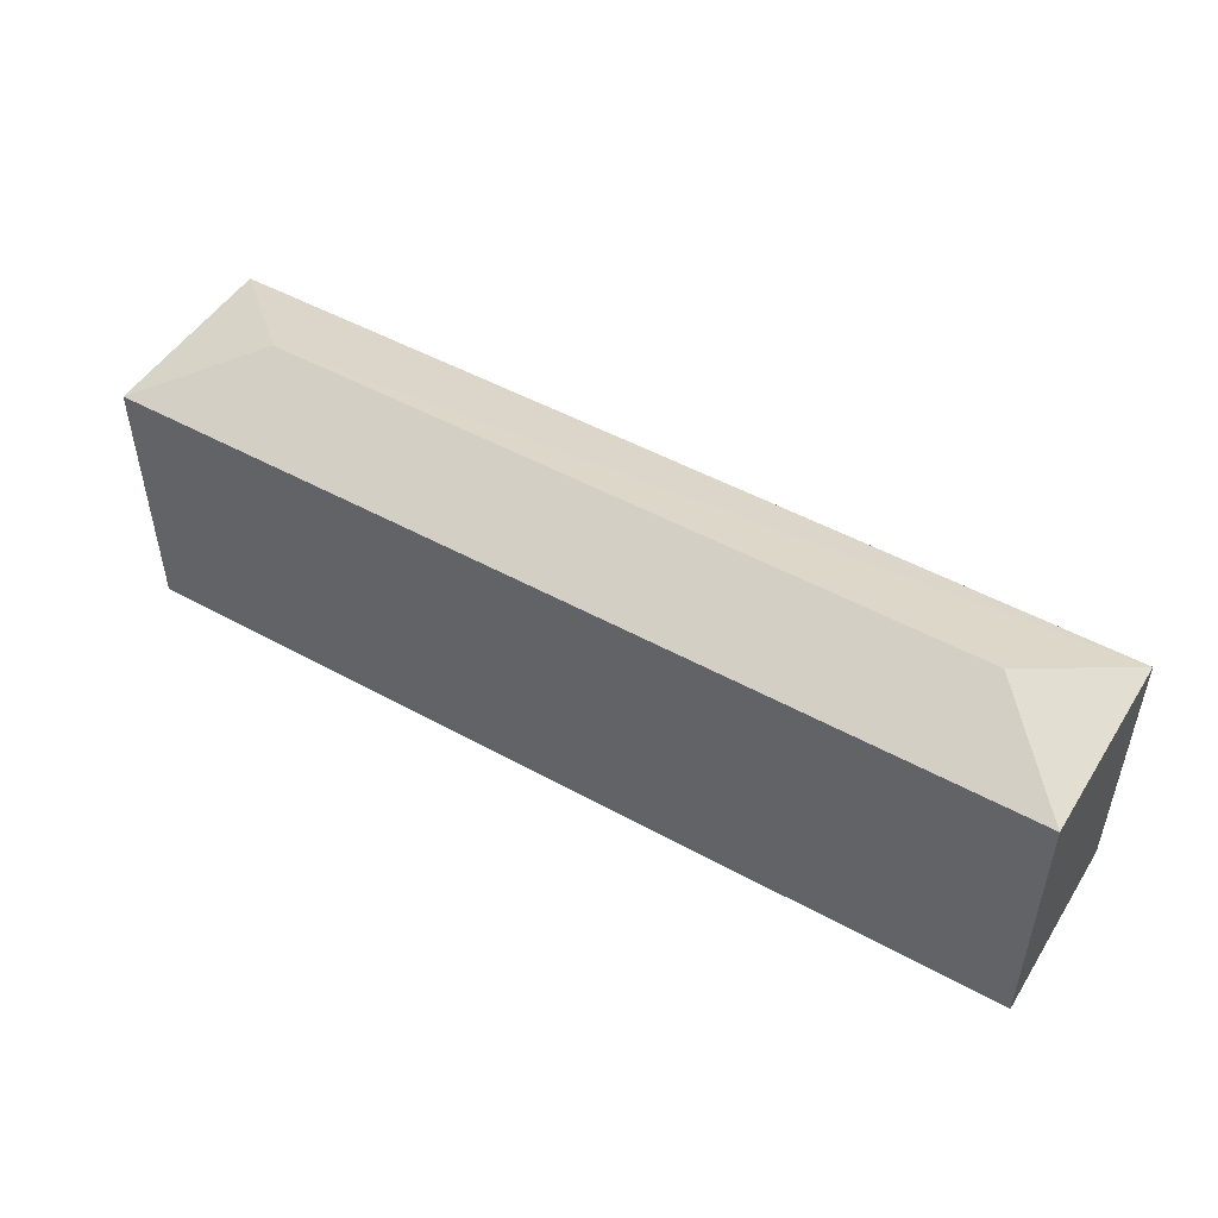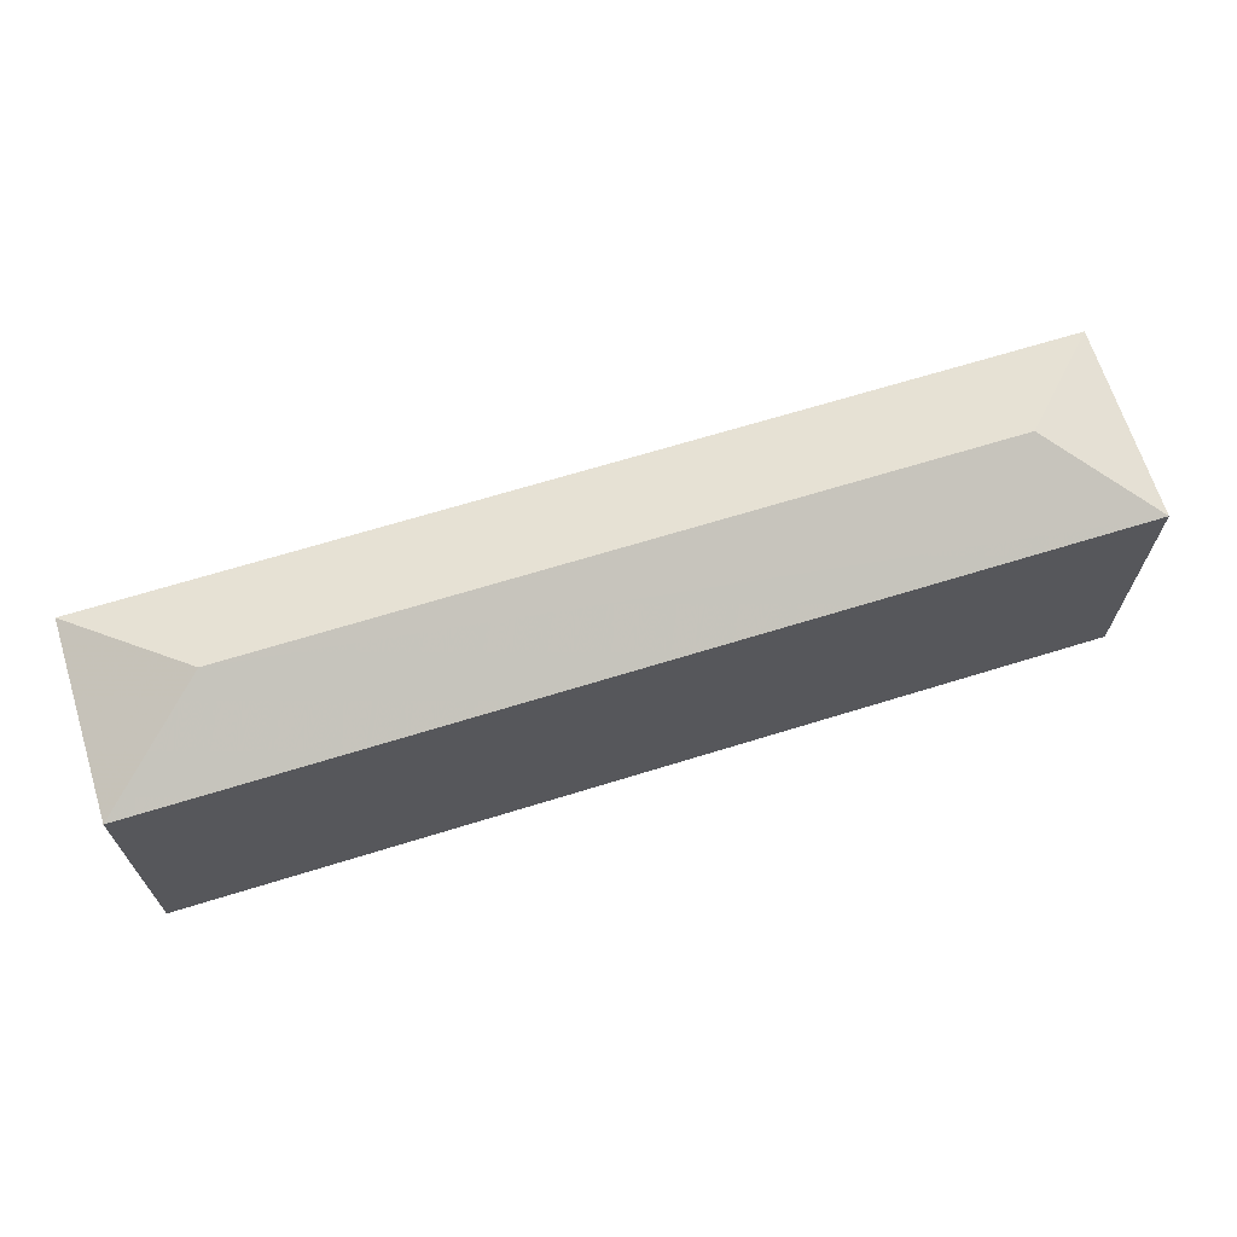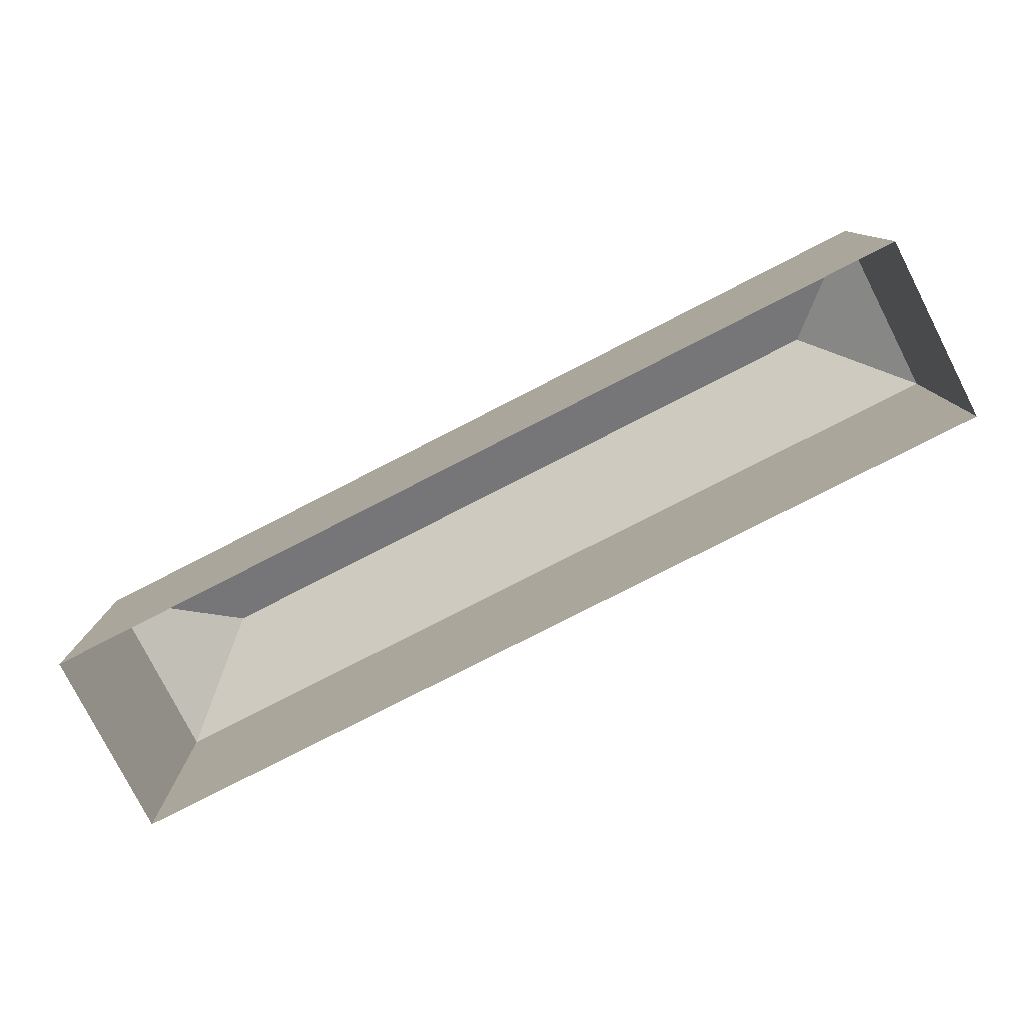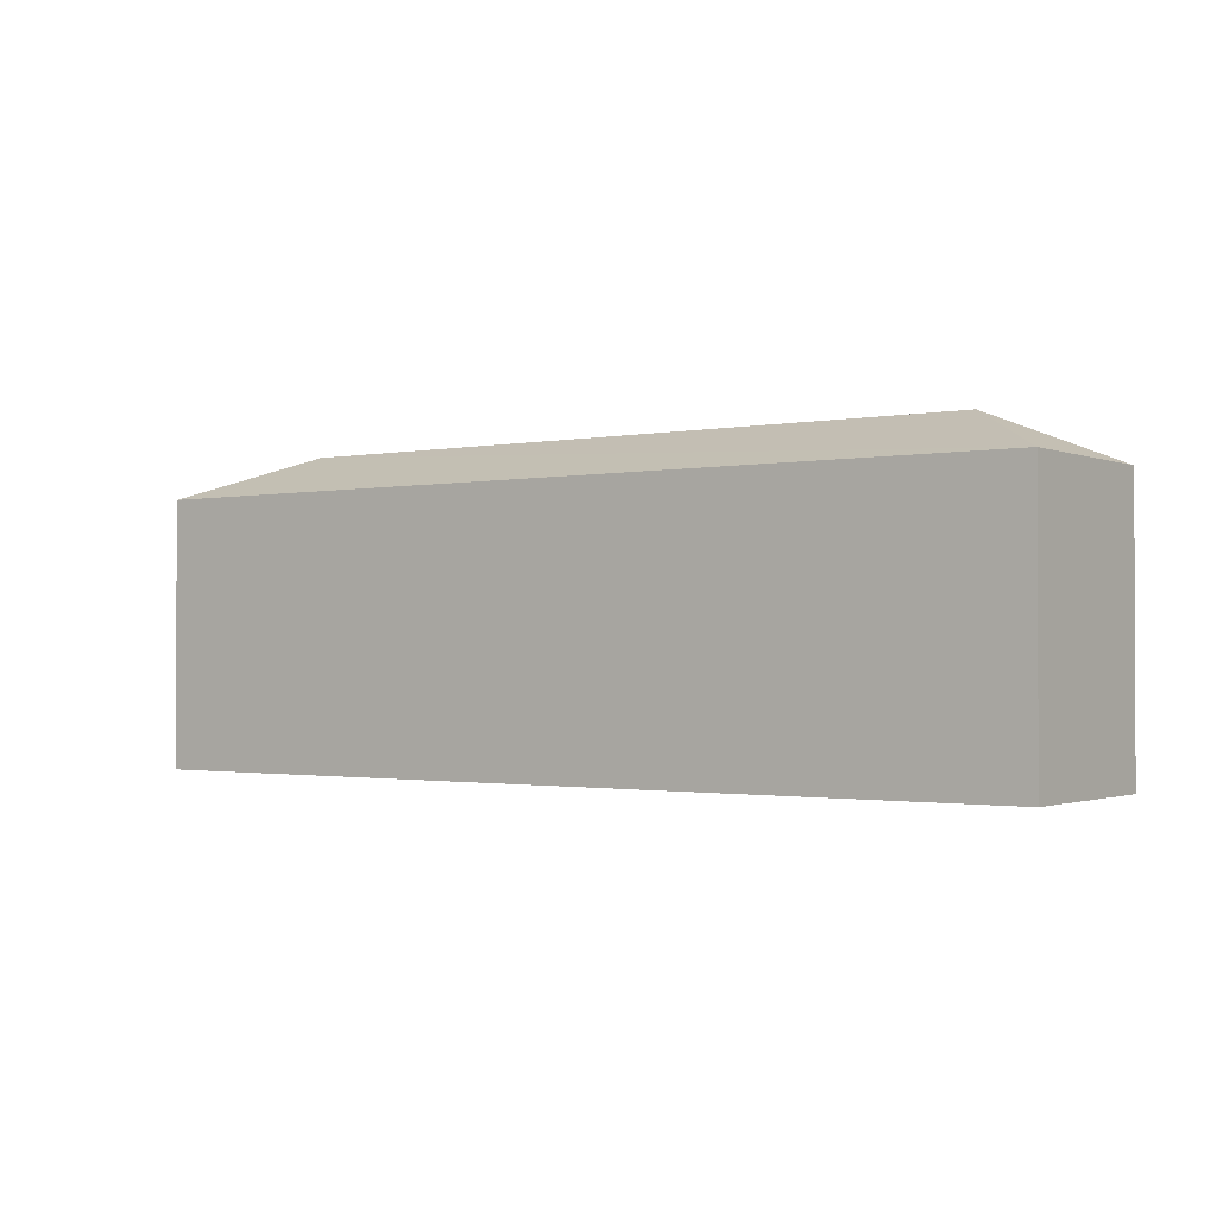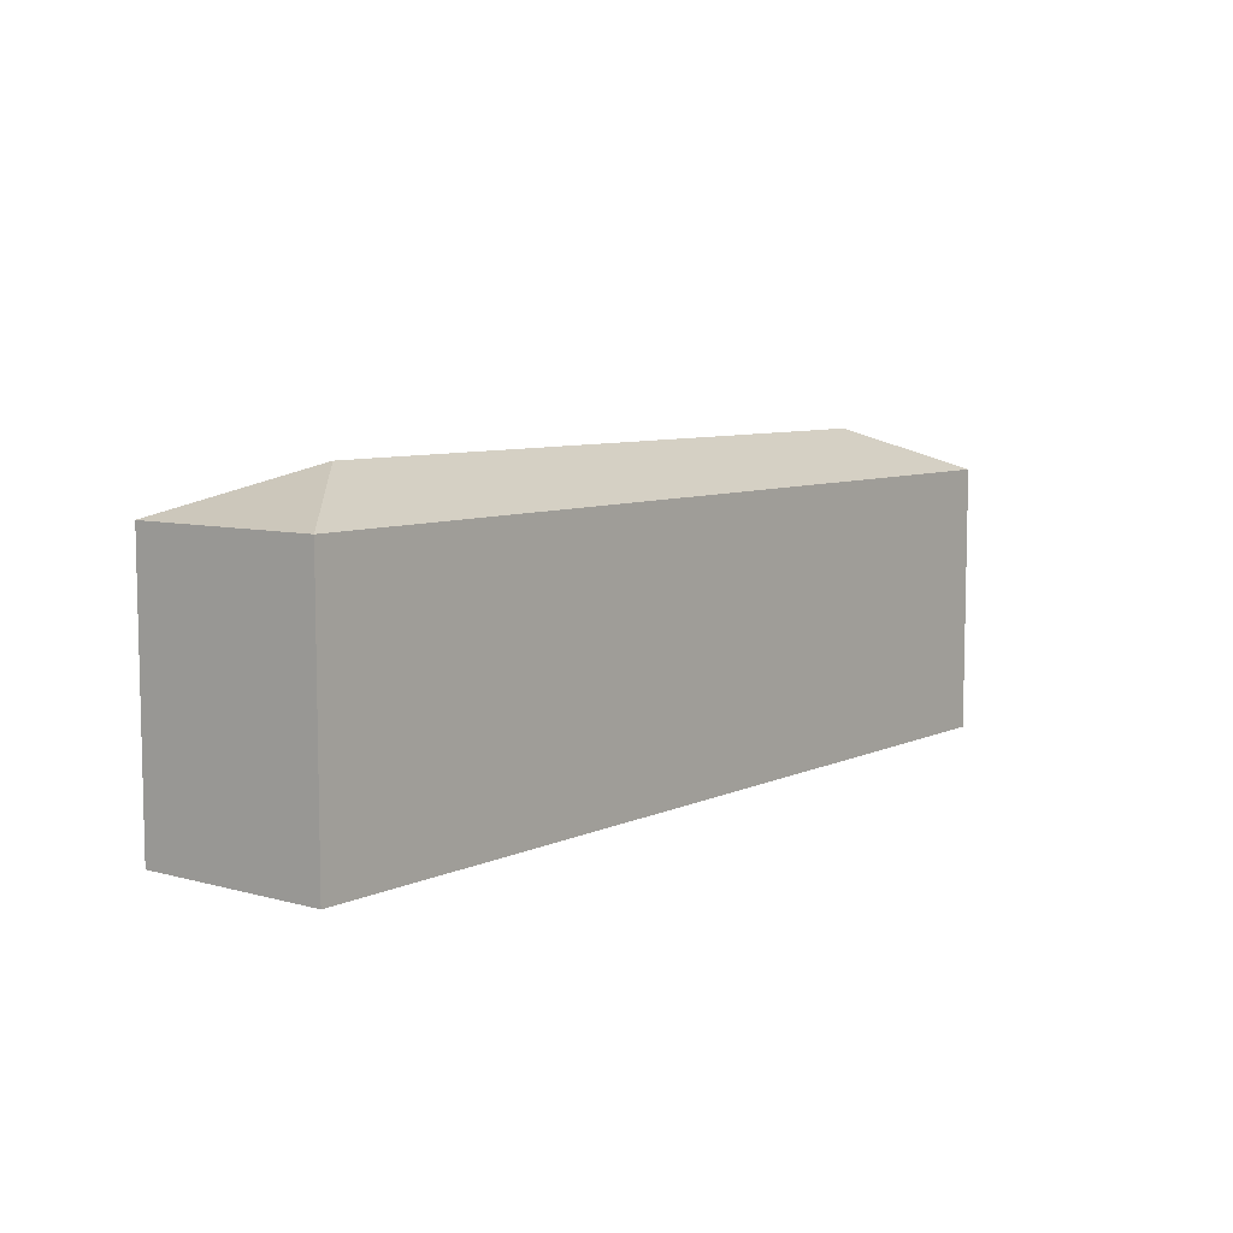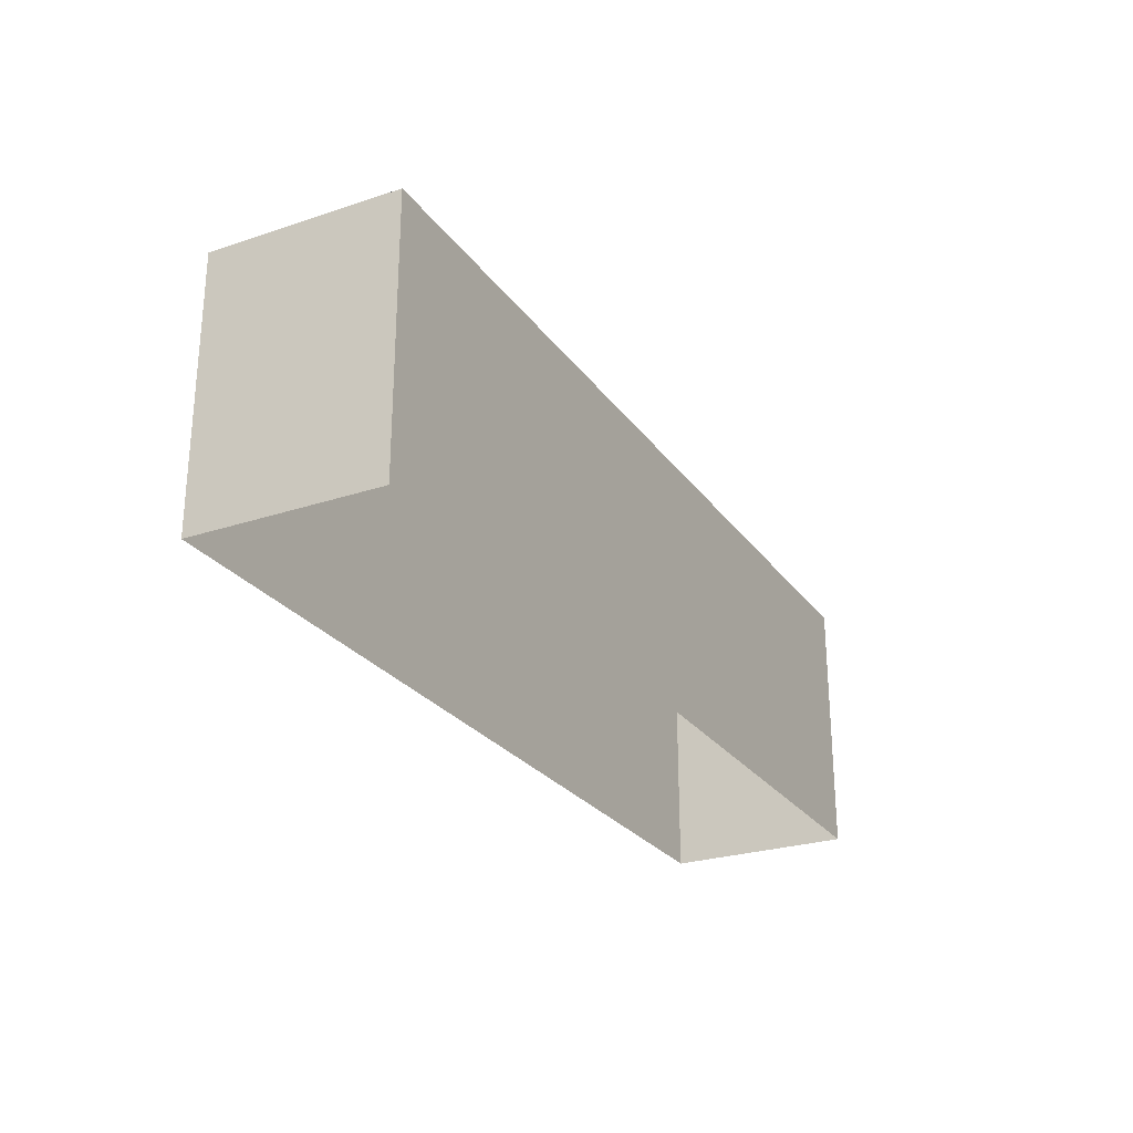
<metadata>
{"format":"obj","ext":"obj","renderer":"f3d","projection":"perspective","resolution":1024,"background":"white","views":[{"elev":49.6,"azim":-151.3,"up":"+Z"},{"elev":66.9,"azim":160.1,"up":"+Z"},{"elev":-79.1,"azim":-155.5,"up":"+Z"},{"elev":-1.3,"azim":-146.6,"up":"+Z"},{"elev":7.4,"azim":125.6,"up":"+Z"},{"elev":-26.1,"azim":-64.9,"up":"+Z"}]}
</metadata>
<code>
v -3.718e+05 -1.039e+05 31.88
v -3.717e+05 -1.039e+05 31.88
v -3.718e+05 -1.039e+05 31.88
v -3.717e+05 -1.039e+05 31.88
v -3.717e+05 -1.039e+05 40.38
v -3.718e+05 -1.039e+05 39.21
v -3.718e+05 -1.039e+05 40.38
v -3.717e+05 -1.039e+05 39.21
v -3.718e+05 -1.039e+05 39.21
v -3.717e+05 -1.039e+05 39.21
f 1 2 3
f 1 4 2
f 5 6 7
f 5 8 6
f 7 6 9
f 5 10 8
f 9 10 5
f 7 9 5
f 8 4 1
f 6 8 1
f 9 3 2
f 10 9 2
f 6 1 3
f 9 6 3
f 10 2 4
f 8 10 4

</code>
